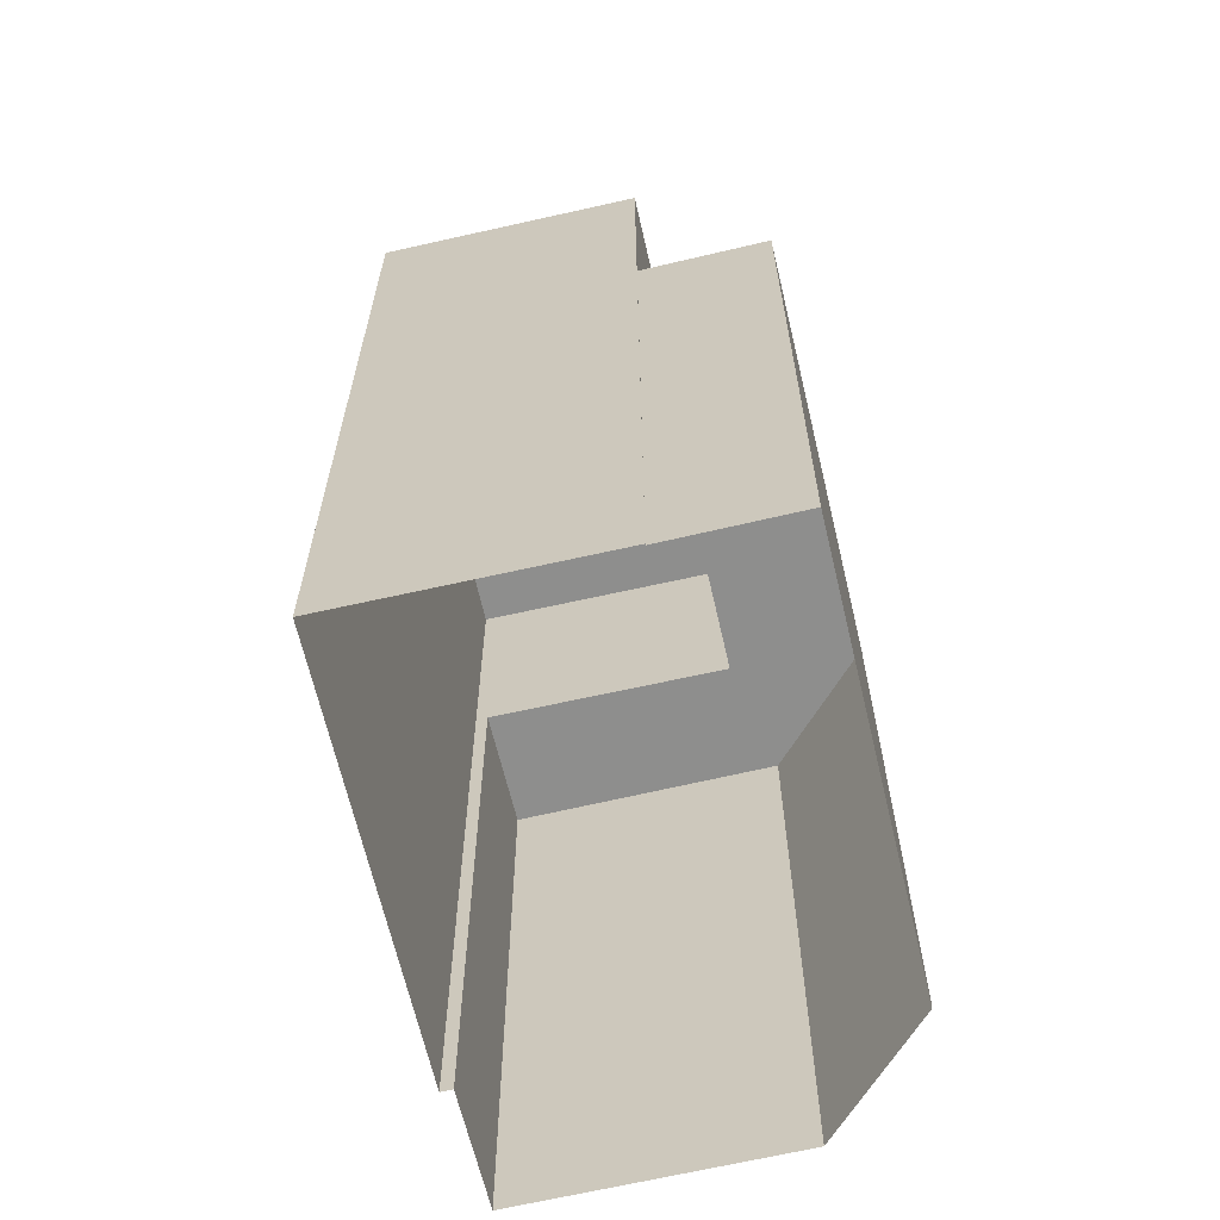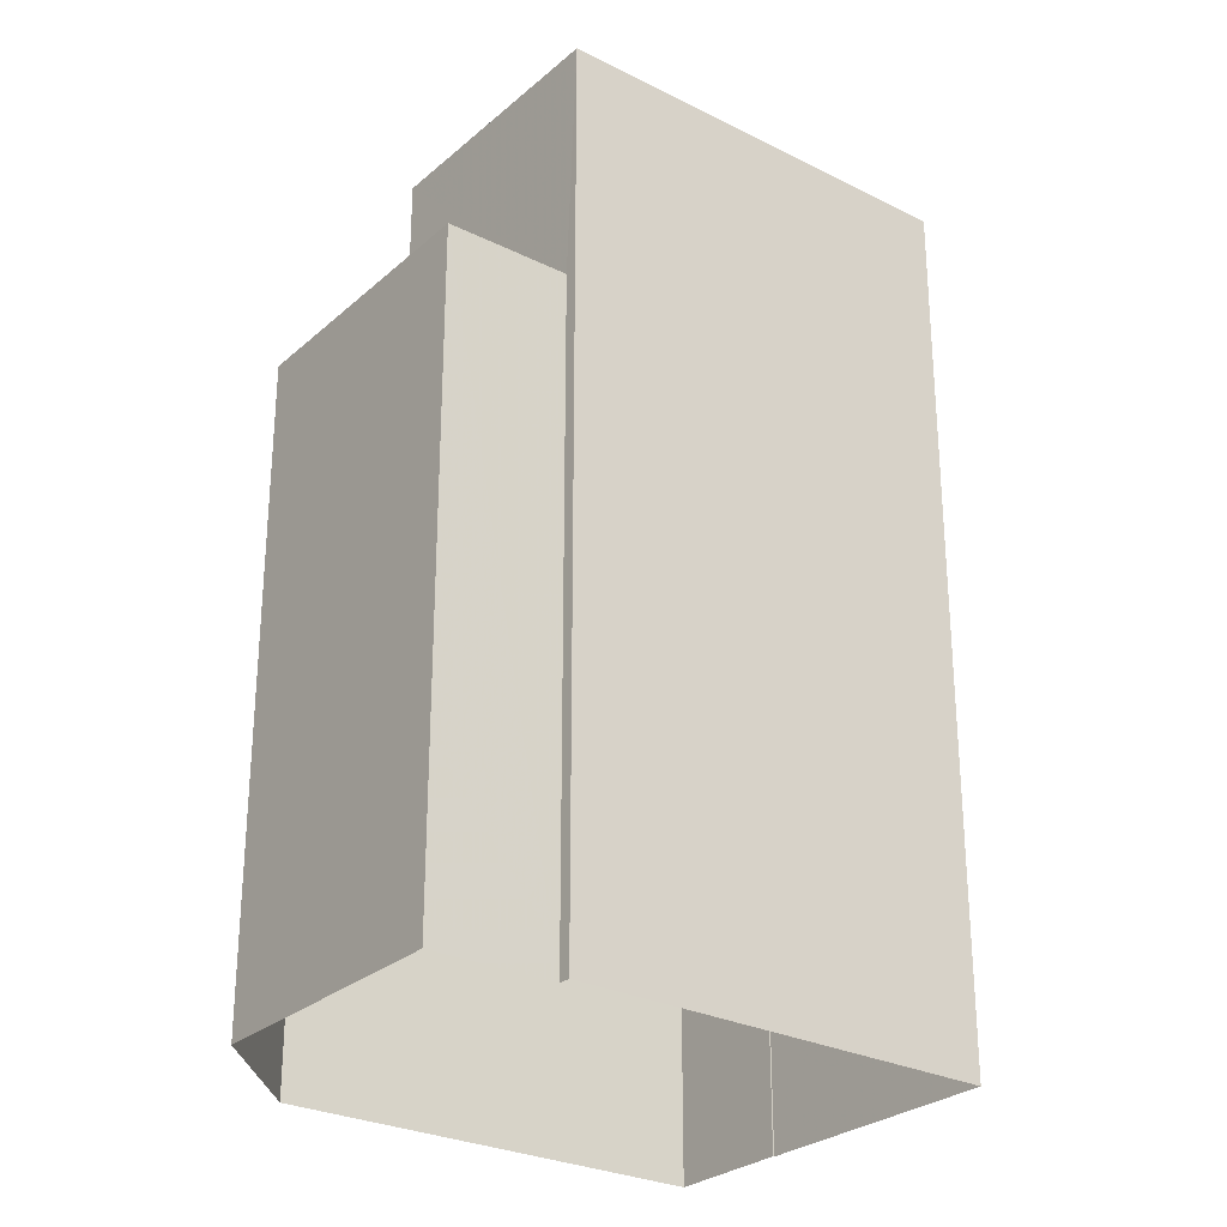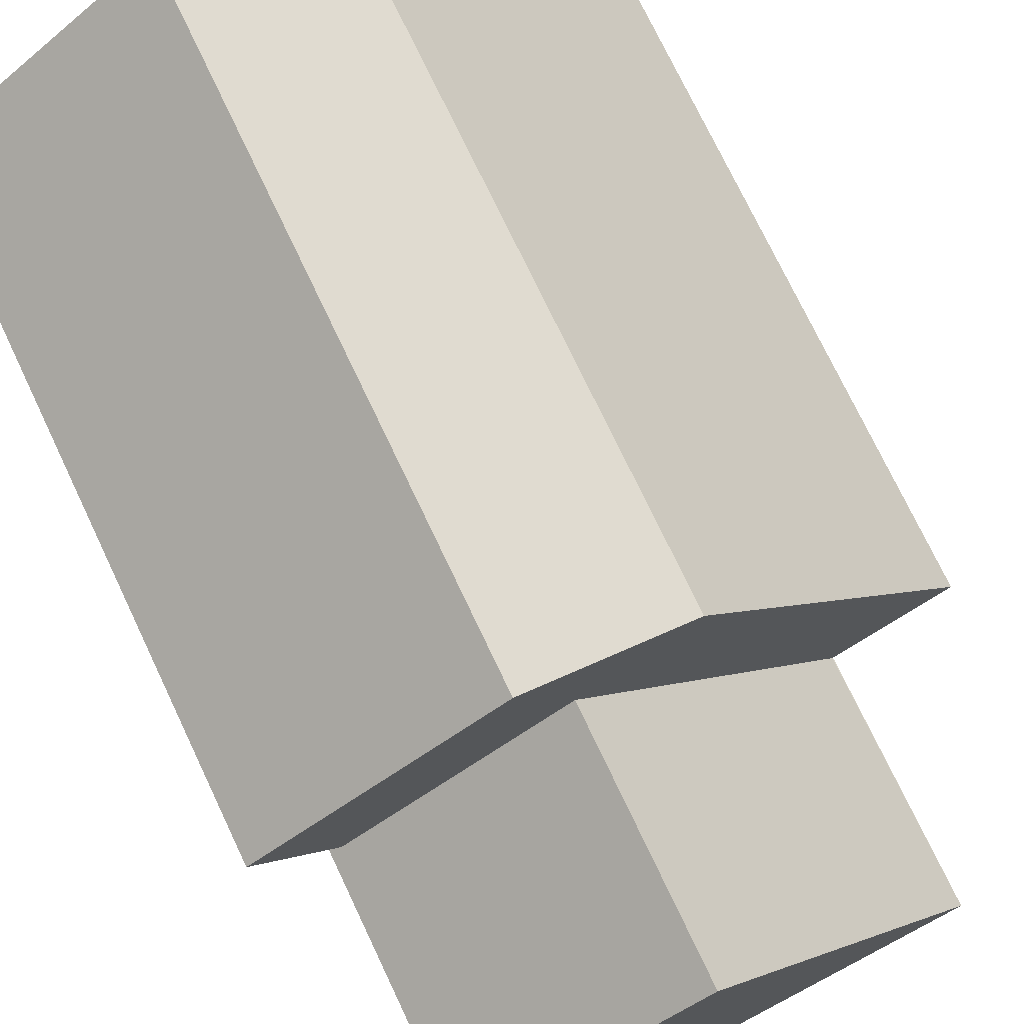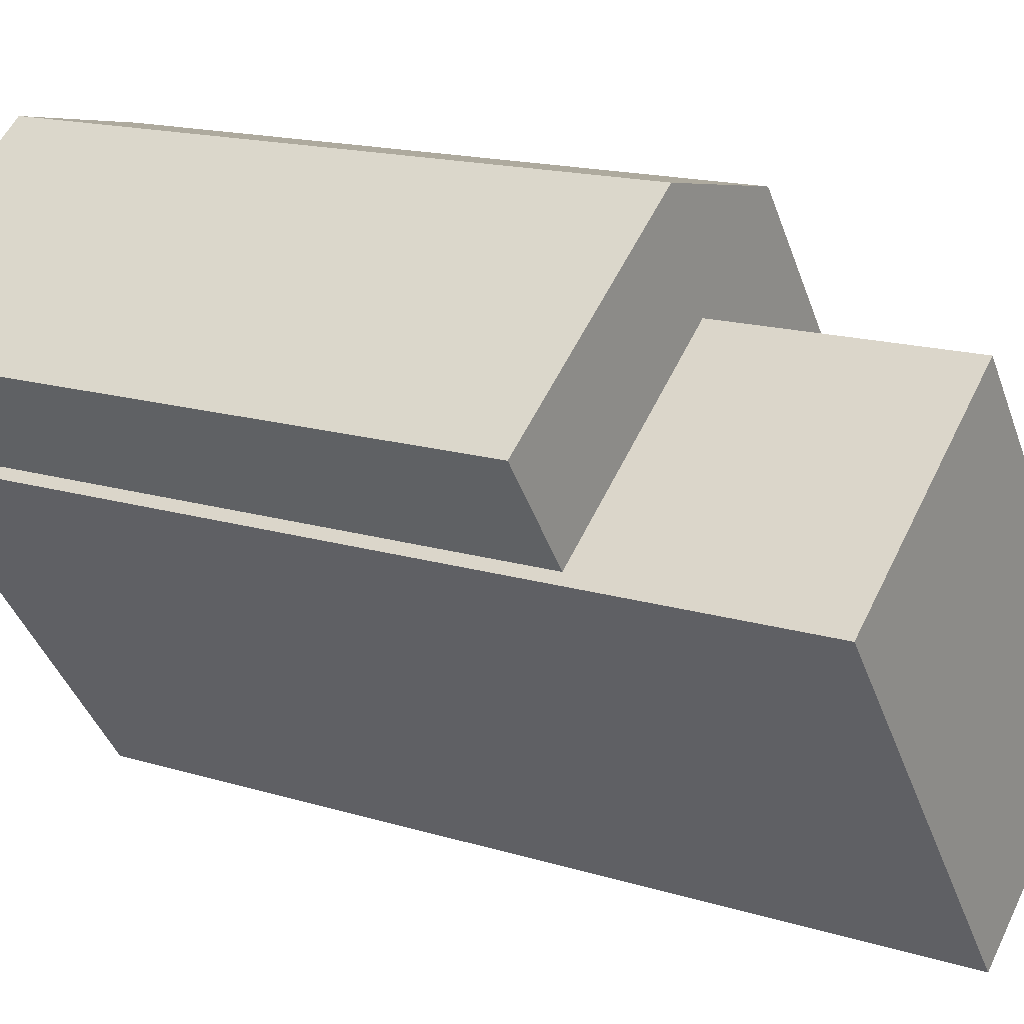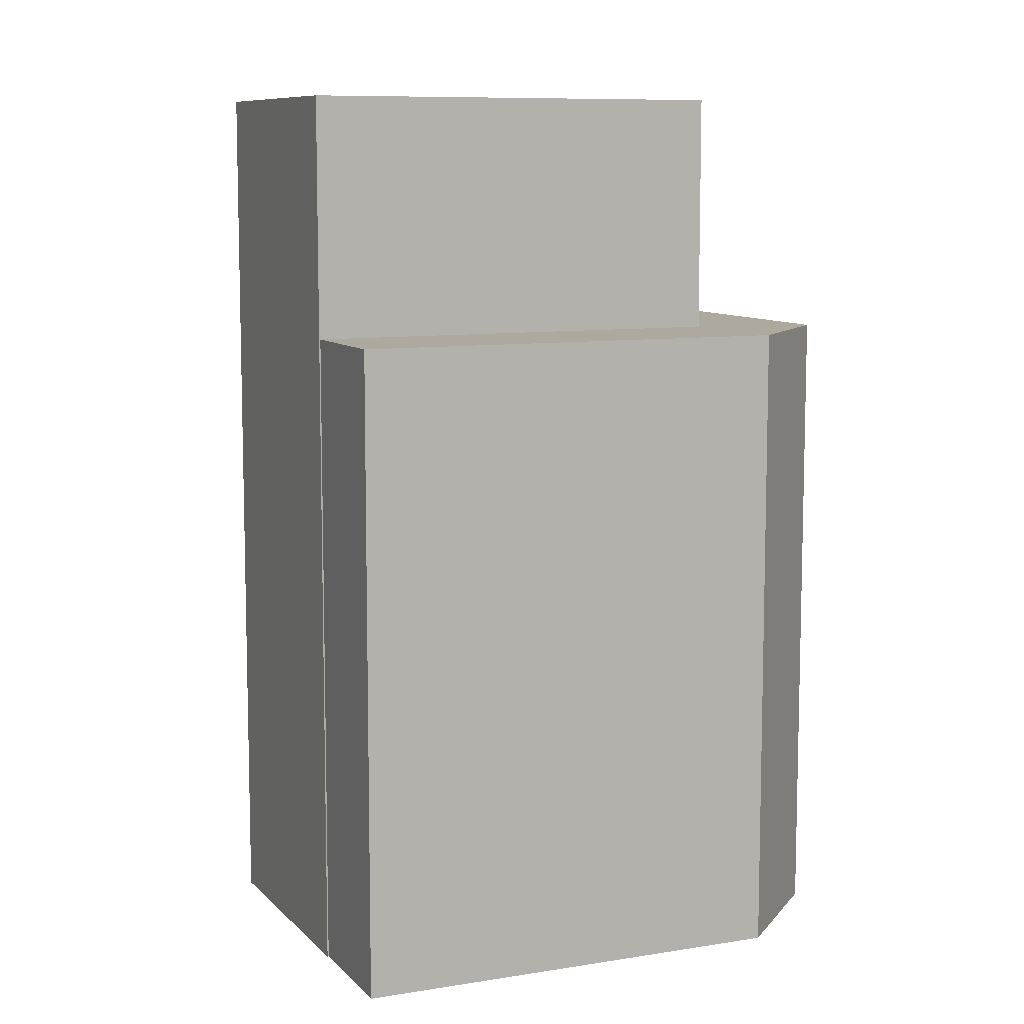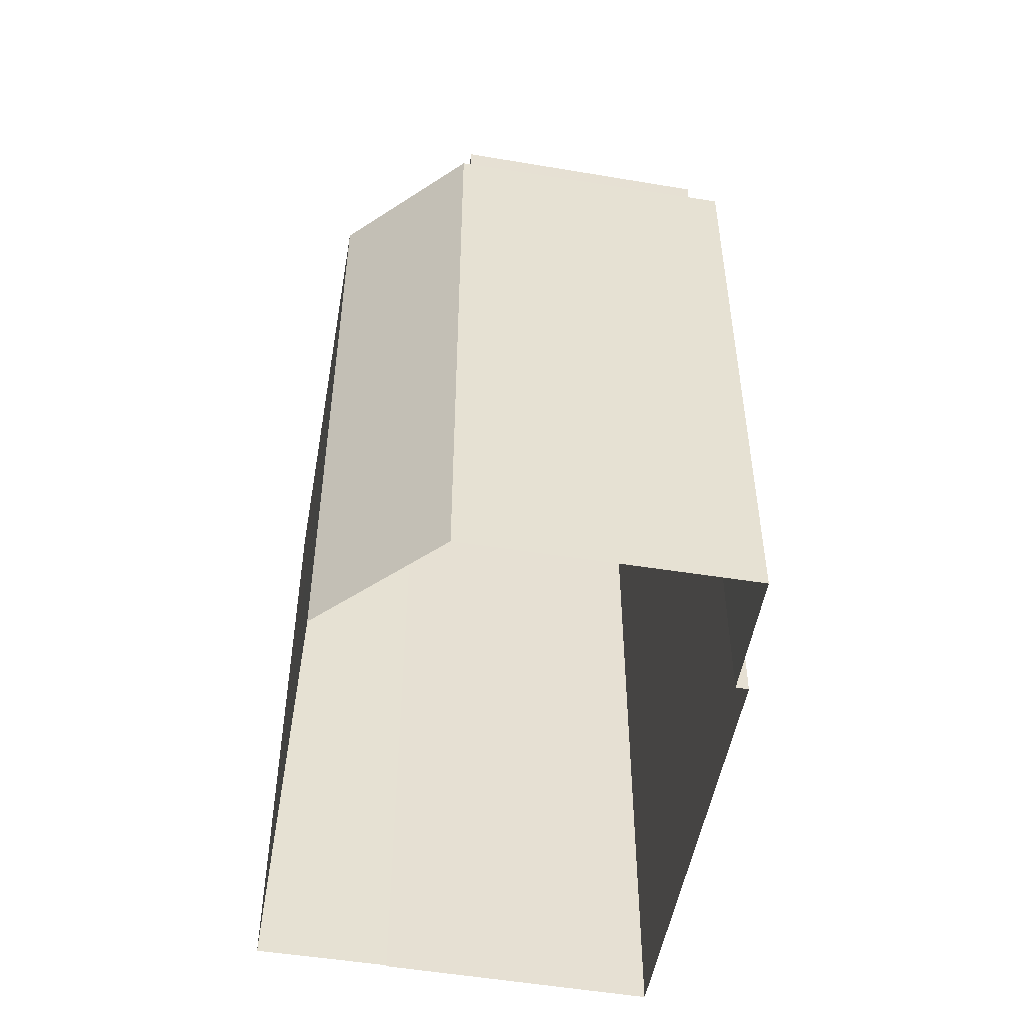
<metadata>
{"format":"obj","ext":"obj","renderer":"f3d","projection":"perspective","resolution":1024,"background":"white","views":[{"elev":-64.9,"azim":49.7,"up":"+Z"},{"elev":-27.6,"azim":-90.9,"up":"+Z"},{"elev":74.3,"azim":-25.4,"up":"+Y"},{"elev":15.8,"azim":-57.1,"up":"+Y"},{"elev":9.0,"azim":102.8,"up":"+Z"},{"elev":-51.7,"azim":-153.5,"up":"+Z"}]}
</metadata>
<code>
v -1.138e+04 -3.763e+04 31.75
v -1.138e+04 -3.763e+04 31.75
v -1.137e+04 -3.764e+04 31.75
v -1.137e+04 -3.763e+04 31.75
v -1.137e+04 -3.763e+04 31.75
v -1.138e+04 -3.763e+04 31.75
v -1.137e+04 -3.763e+04 31.75
v -1.137e+04 -3.763e+04 31.75
v -1.137e+04 -3.763e+04 31.75
v -1.137e+04 -3.763e+04 42.02
v -1.138e+04 -3.763e+04 42.02
v -1.137e+04 -3.763e+04 42.02
v -1.137e+04 -3.763e+04 42.02
v -1.138e+04 -3.763e+04 42.02
v -1.137e+04 -3.763e+04 42.03
v -1.137e+04 -3.763e+04 42.03
v -1.138e+04 -3.763e+04 45.85
v -1.137e+04 -3.764e+04 45.85
v -1.137e+04 -3.763e+04 45.85
v -1.137e+04 -3.763e+04 45.85
f 1 2 3
f 4 3 5
f 2 6 7
f 8 5 9
f 9 2 7
f 3 2 5
f 5 2 9
f 10 11 12
f 10 12 13
f 11 14 12
f 13 12 15
f 15 12 16
f 17 18 19
f 20 17 19
f 10 9 7
f 10 13 9
f 13 8 9
f 13 15 8
f 16 8 15
f 16 5 8
f 2 11 6
f 2 14 11
f 11 10 7
f 6 11 7
f 20 14 17
f 17 14 1
f 20 12 14
f 1 14 2
f 4 18 3
f 4 19 18
f 17 1 3
f 18 17 3
f 12 20 16
f 5 16 4
f 4 16 19
f 16 20 19

</code>
